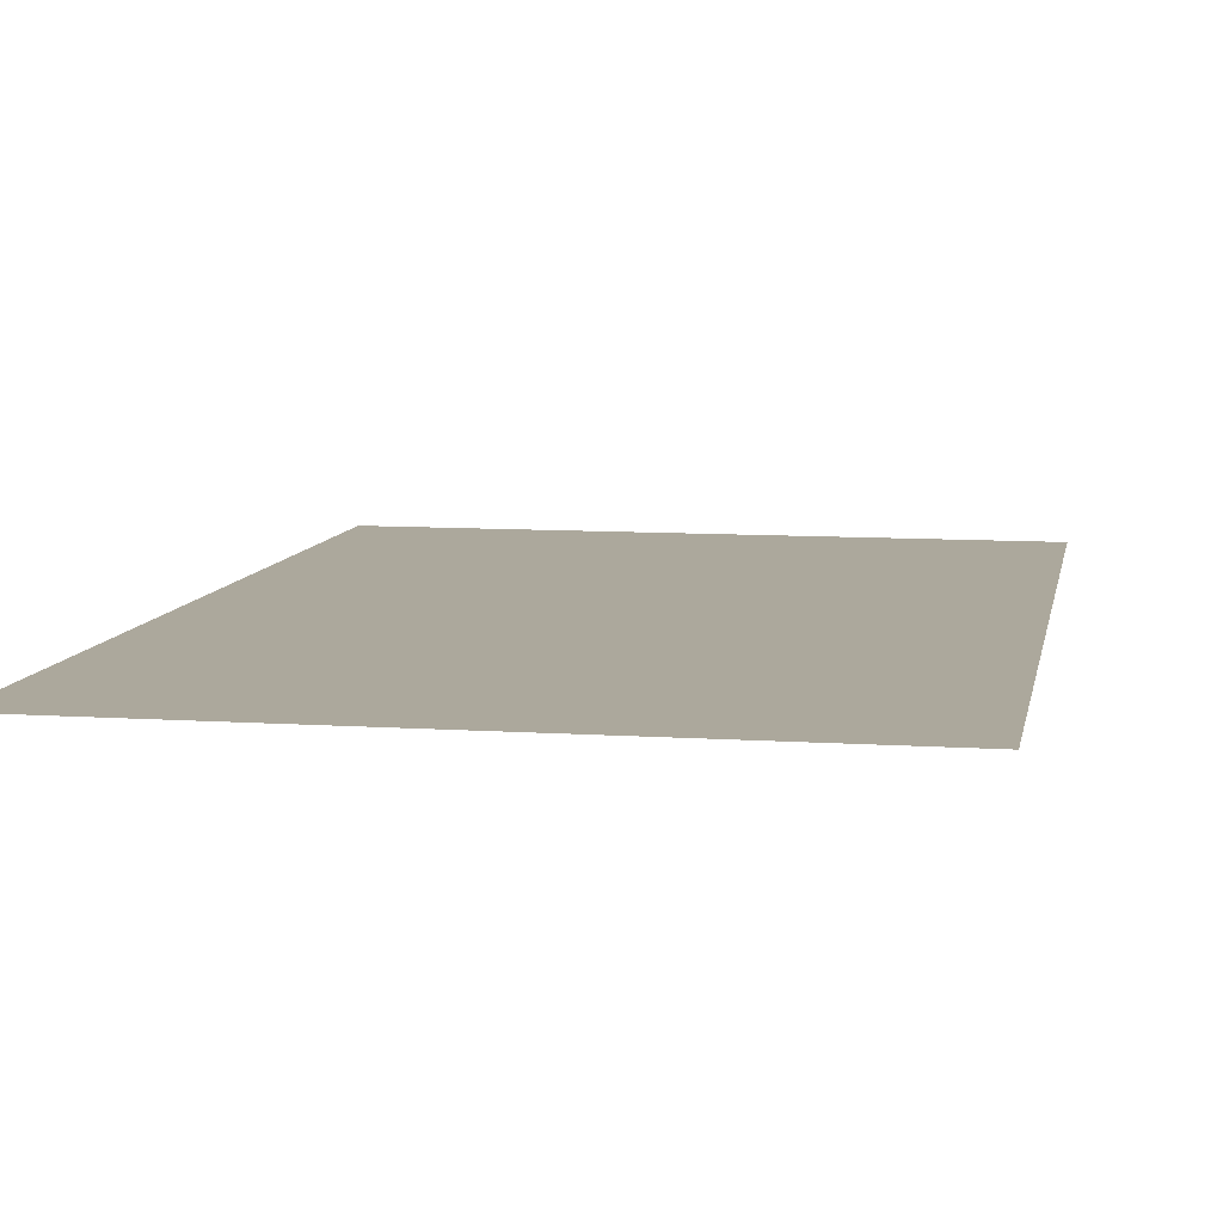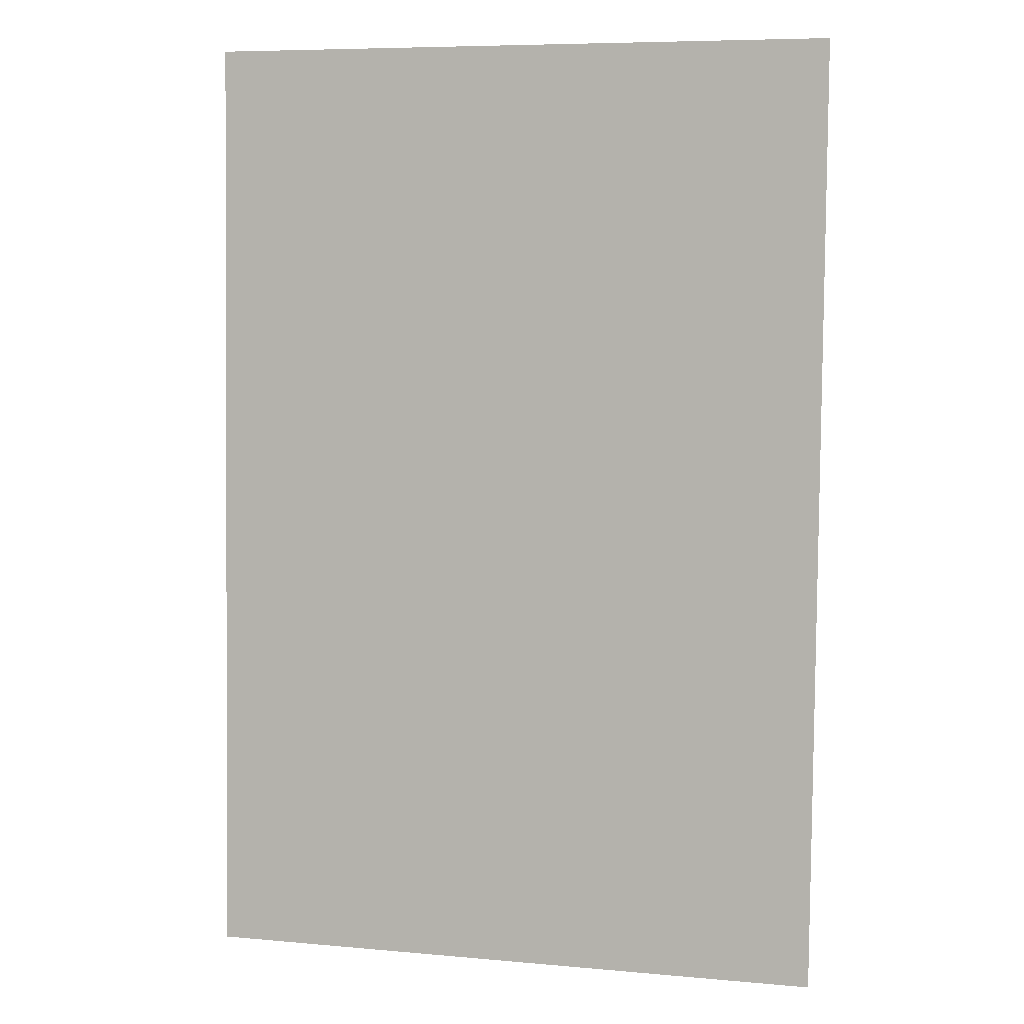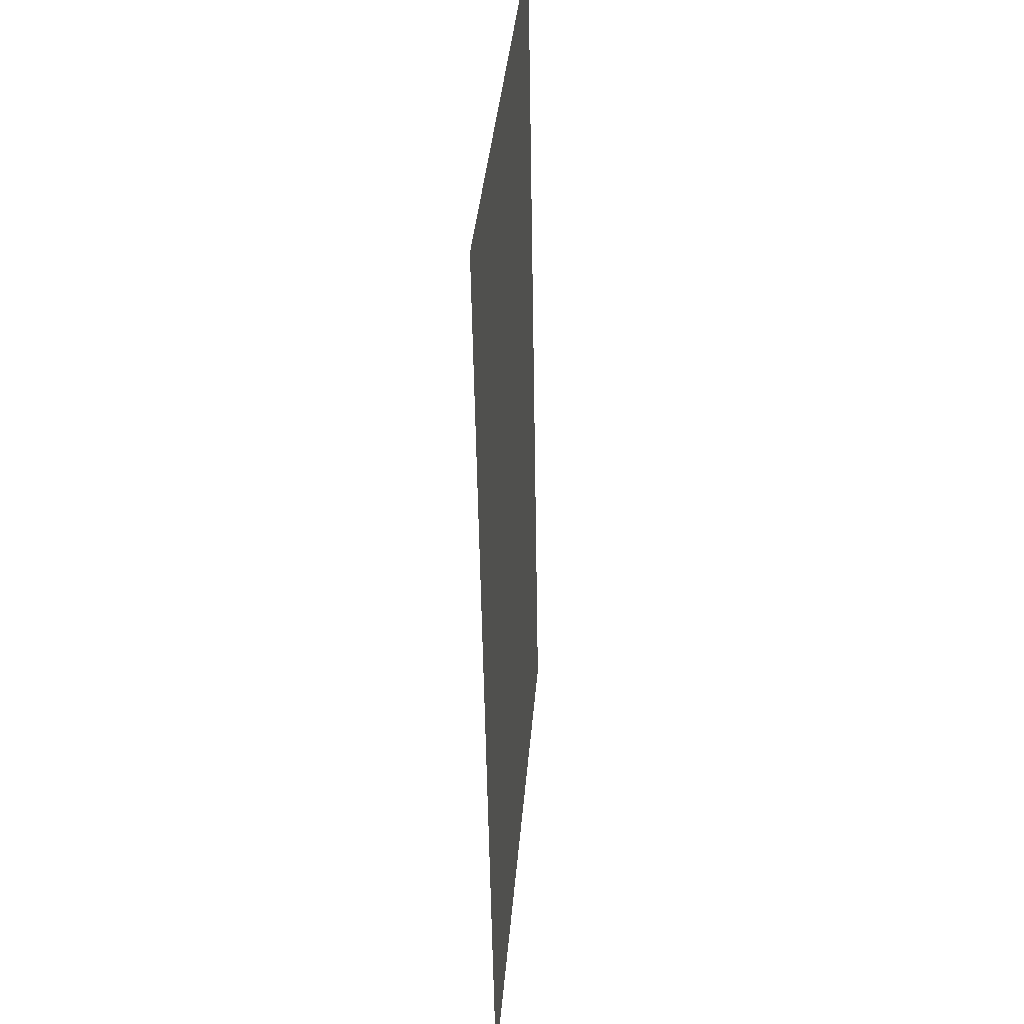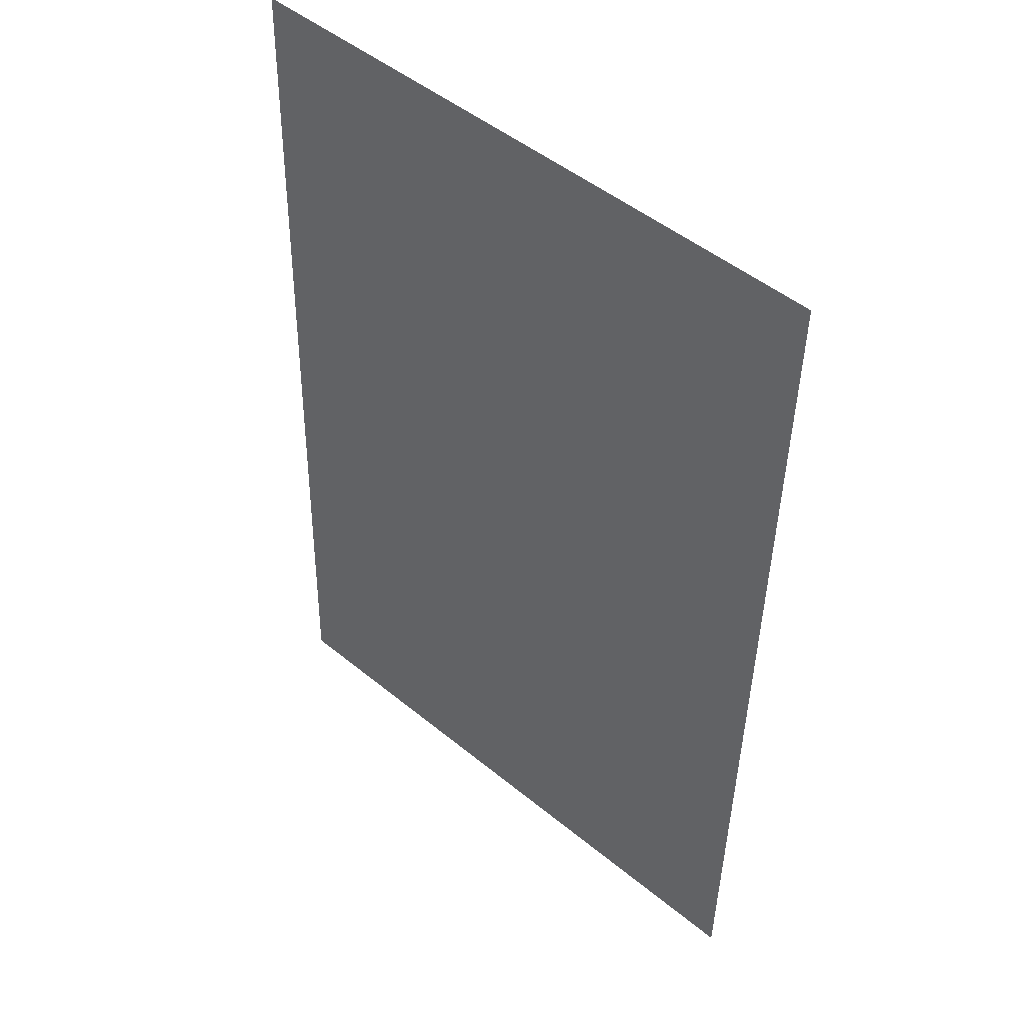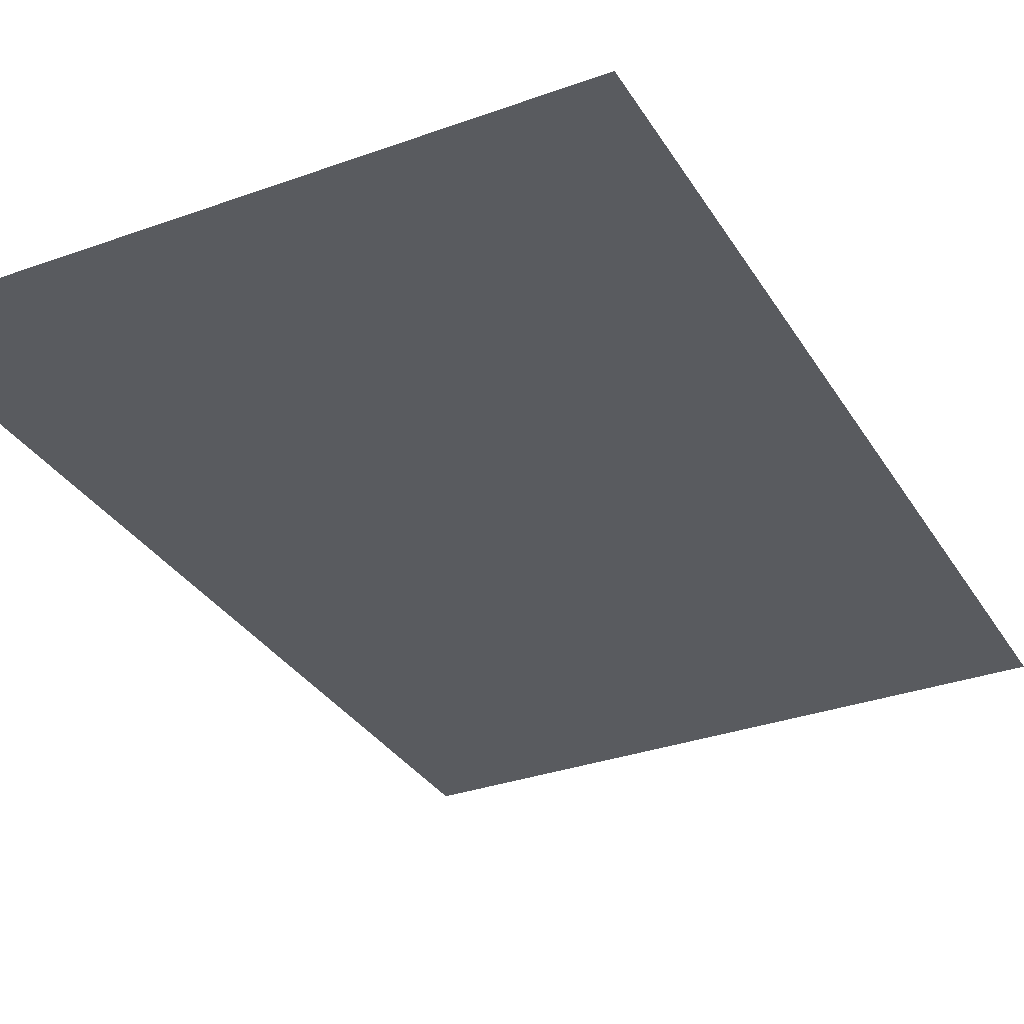
<metadata>
{"format":"obj","ext":"obj","renderer":"f3d","projection":"perspective","resolution":1024,"background":"white","views":[{"elev":7.4,"azim":-169.6,"up":"+Y"},{"elev":6.1,"azim":14.9,"up":"+Z"},{"elev":35.9,"azim":-85.2,"up":"+Z"},{"elev":47.9,"azim":42.8,"up":"+Z"},{"elev":-33.2,"azim":-153.1,"up":"+Y"}]}
</metadata>
<code>
o kebnekaise3_Plane
v 0.5094 -0.04135 0.7519
v 0.5009 -0.0682 -0.7513
v -0.4905 -0.04636 0.7577
v -0.4991 -0.07322 -0.7456
f 2 4 3
f 1 2 3

</code>
